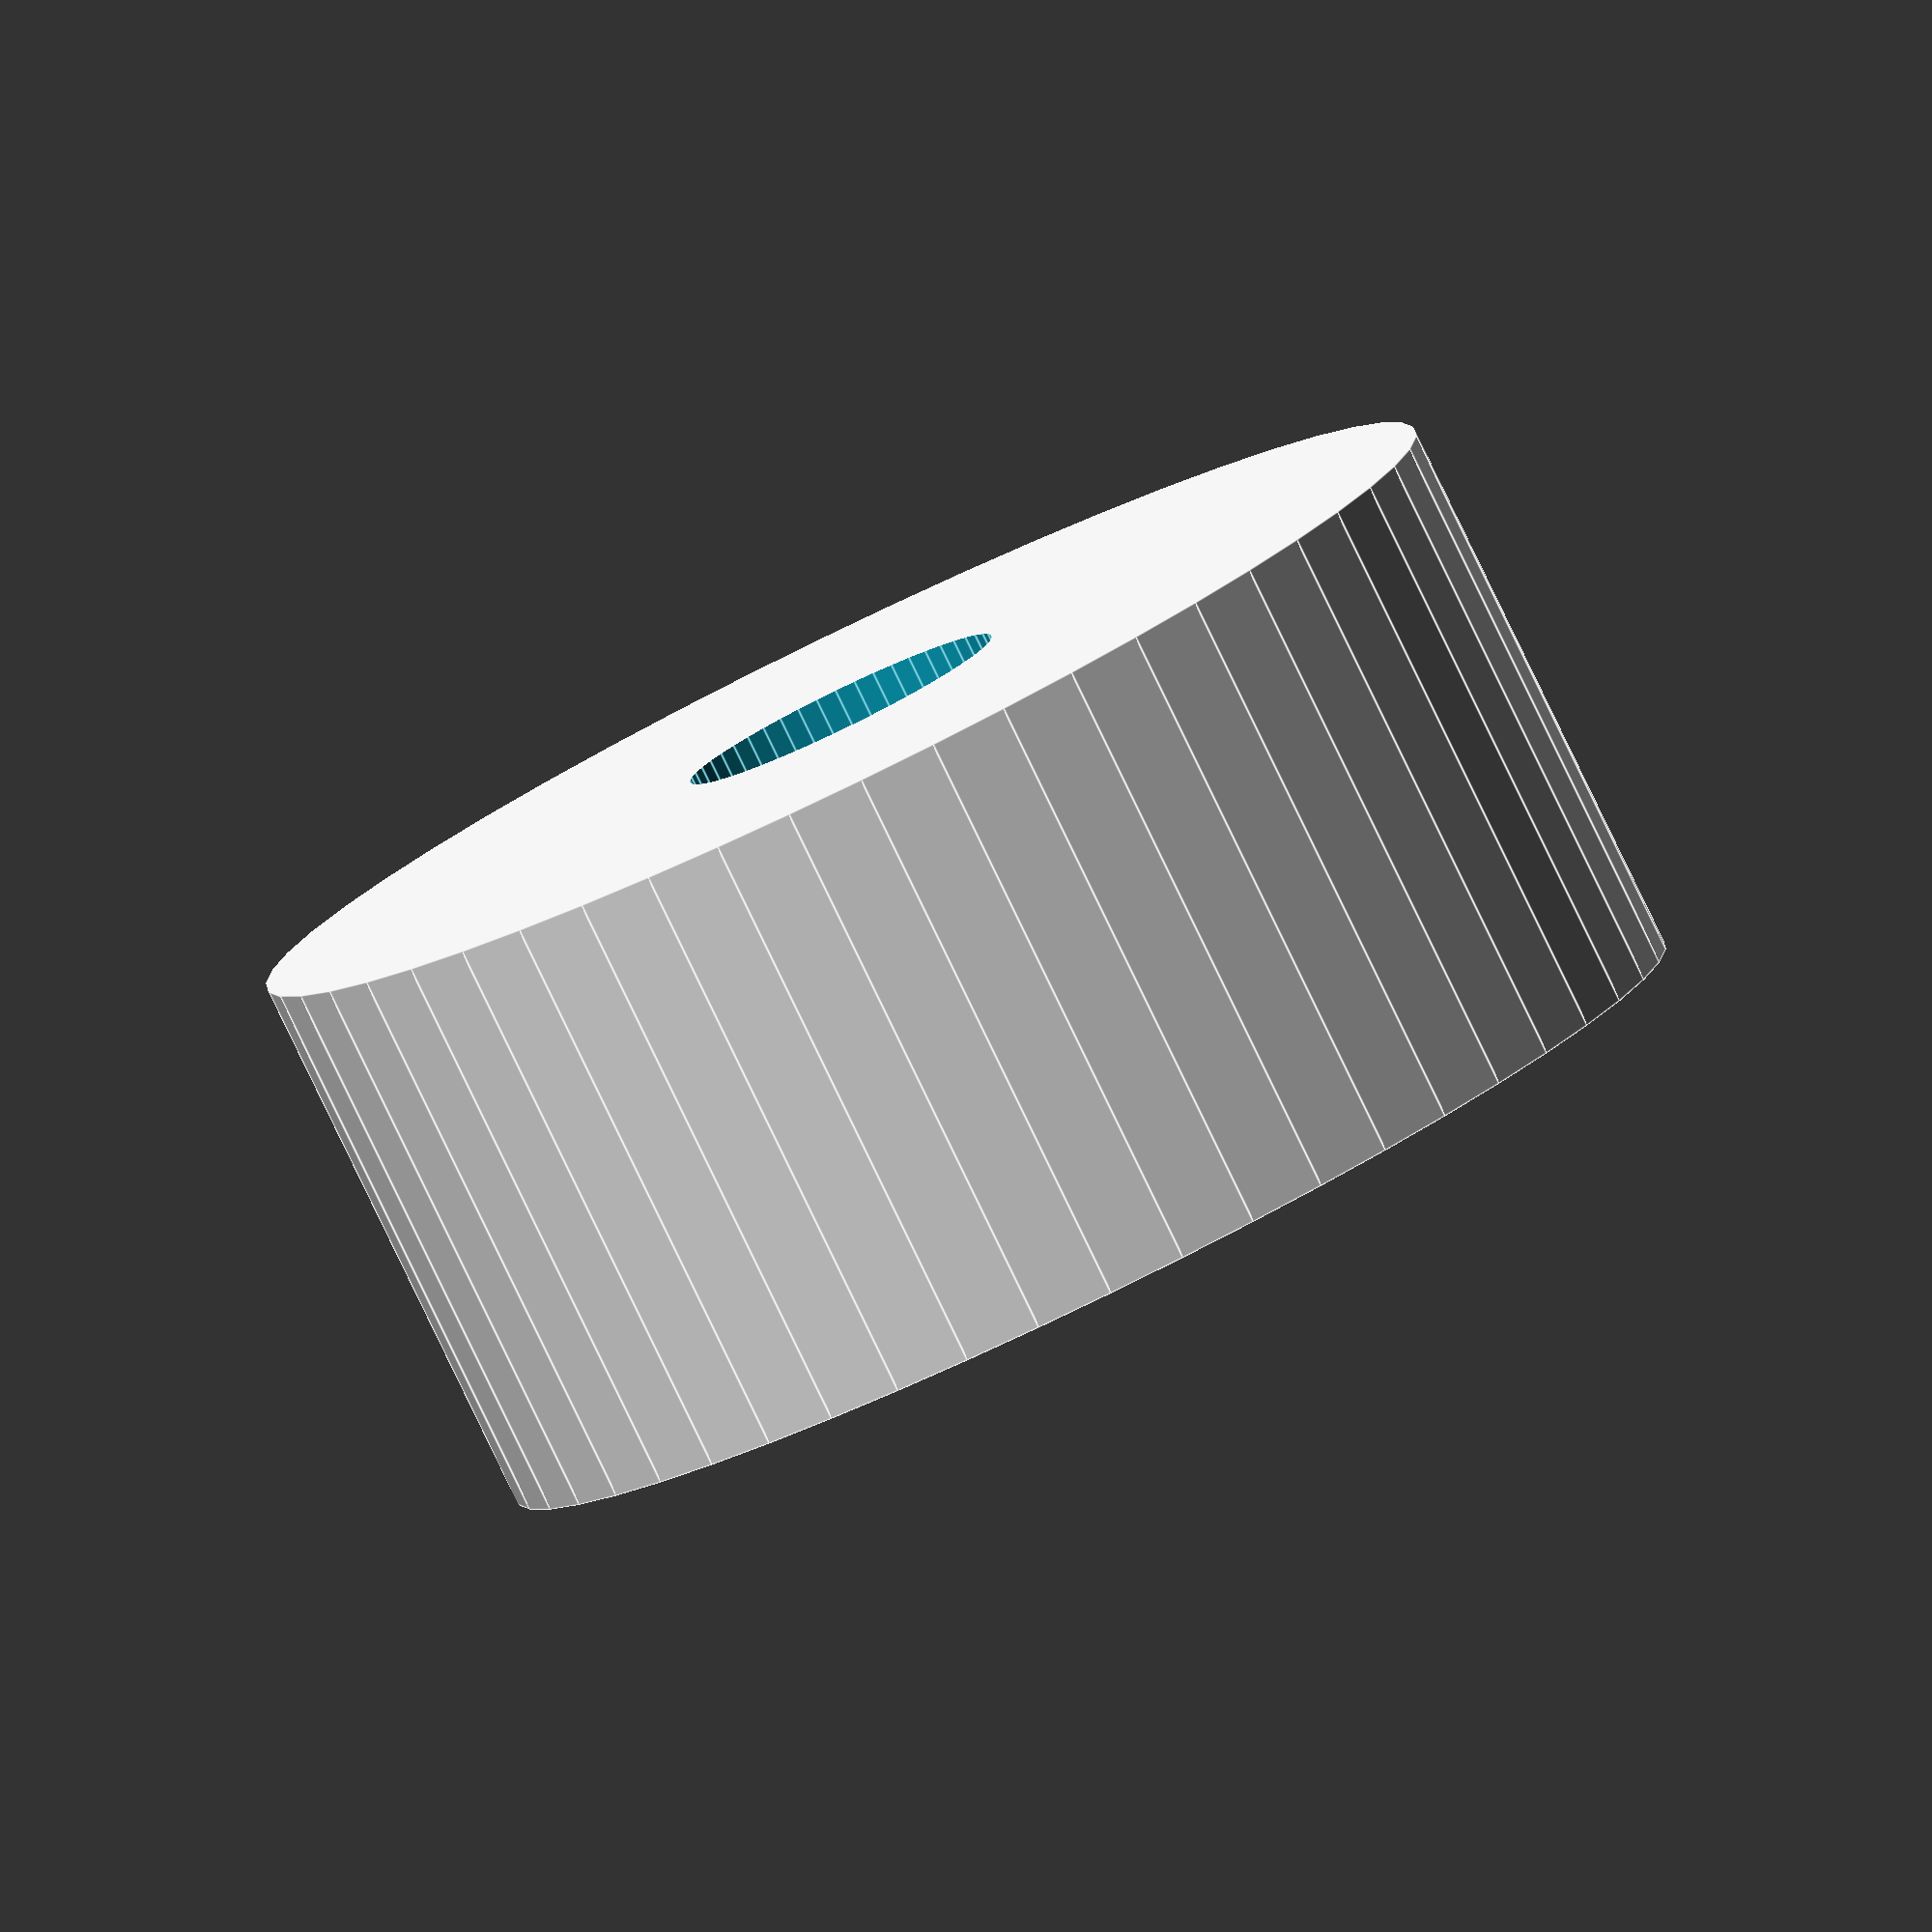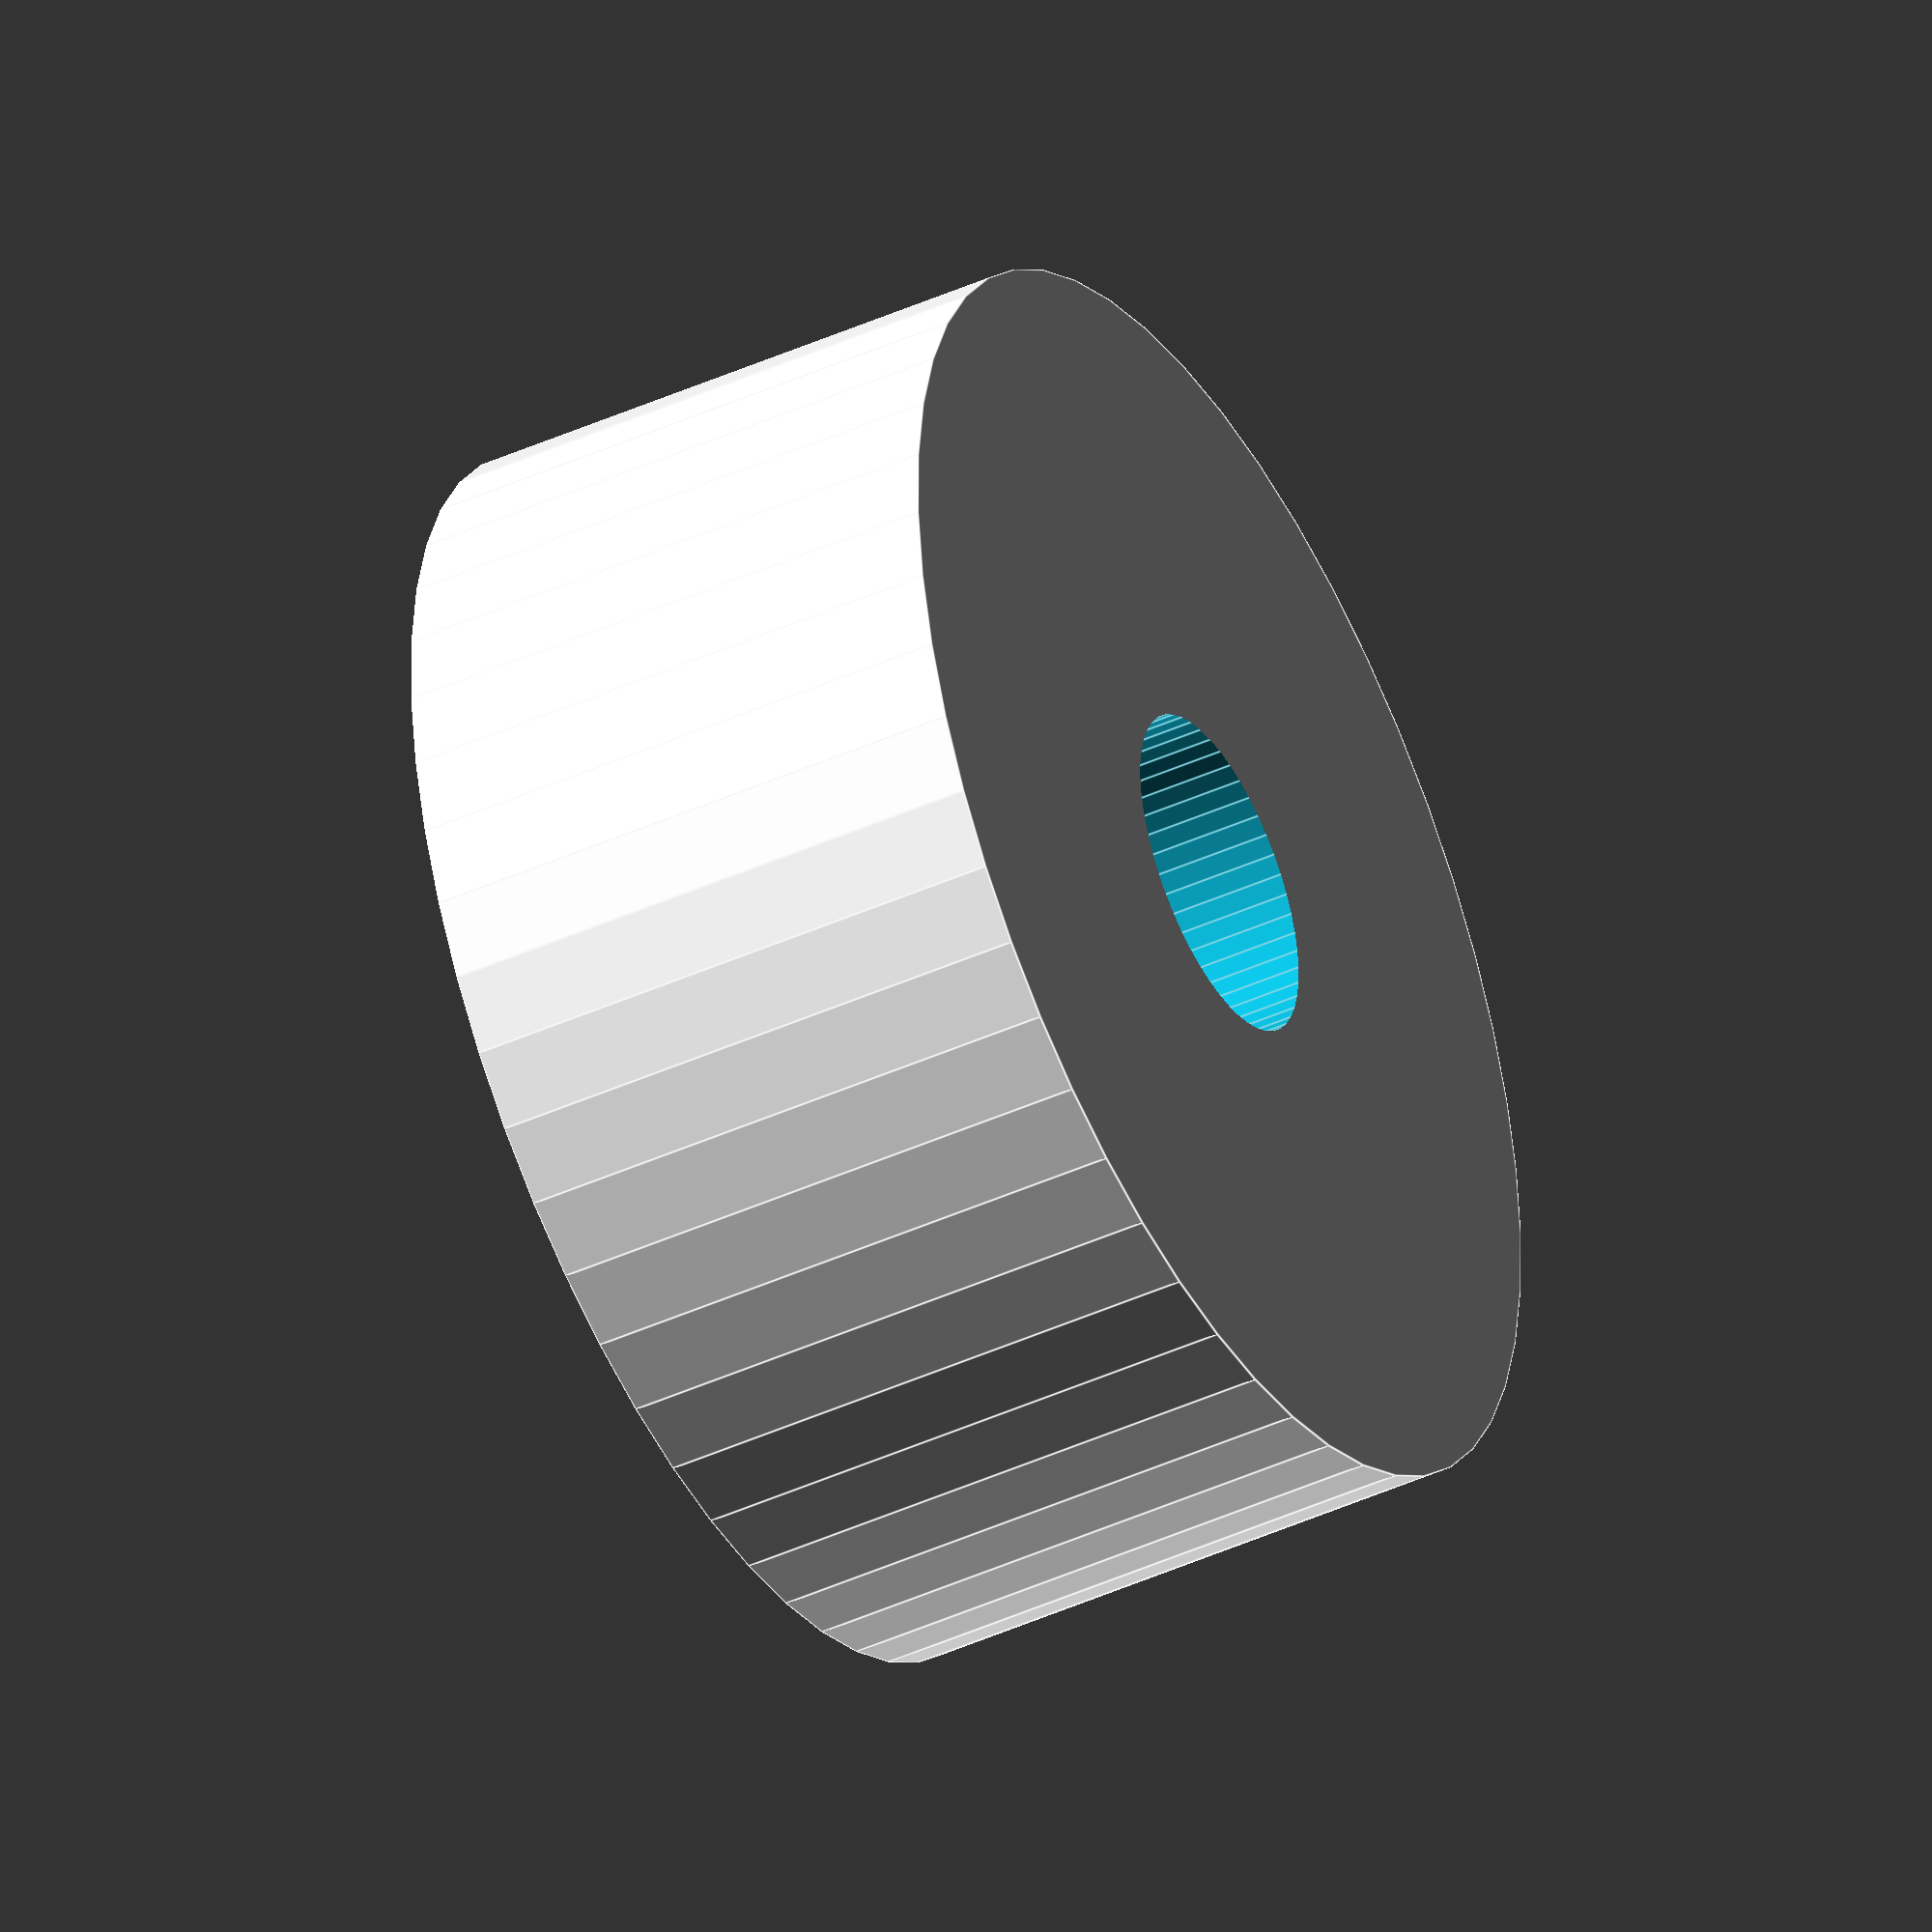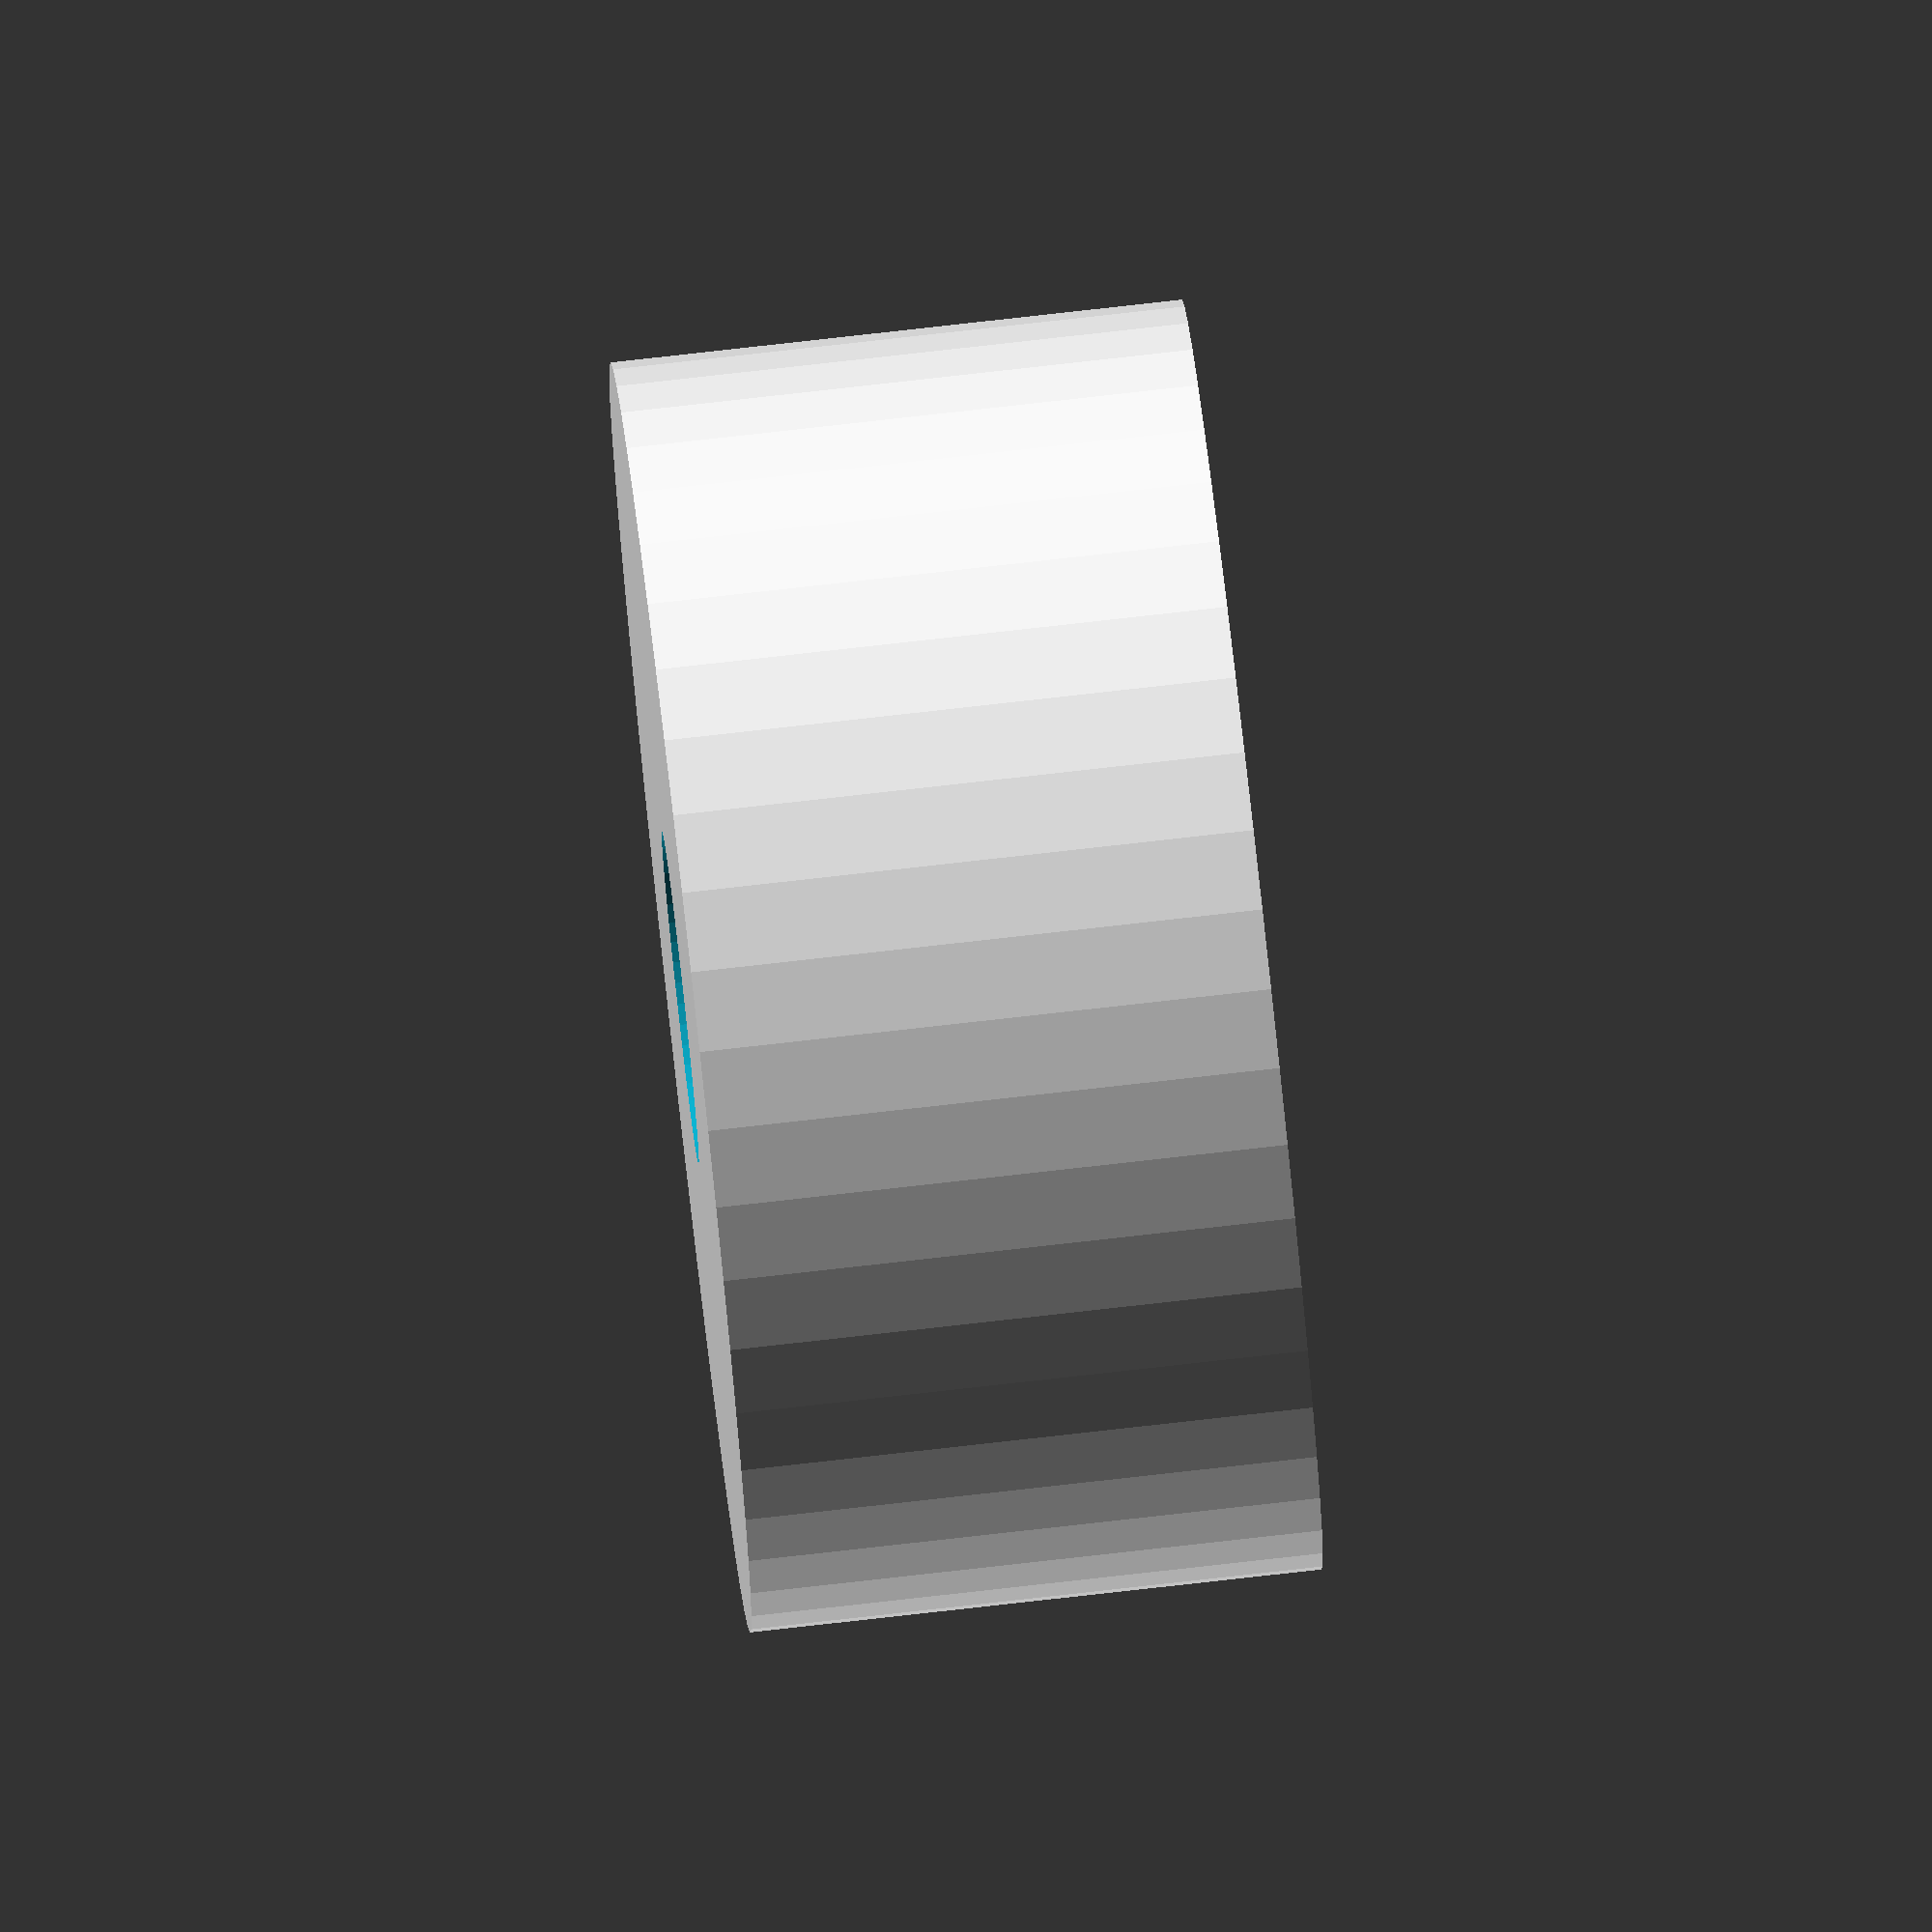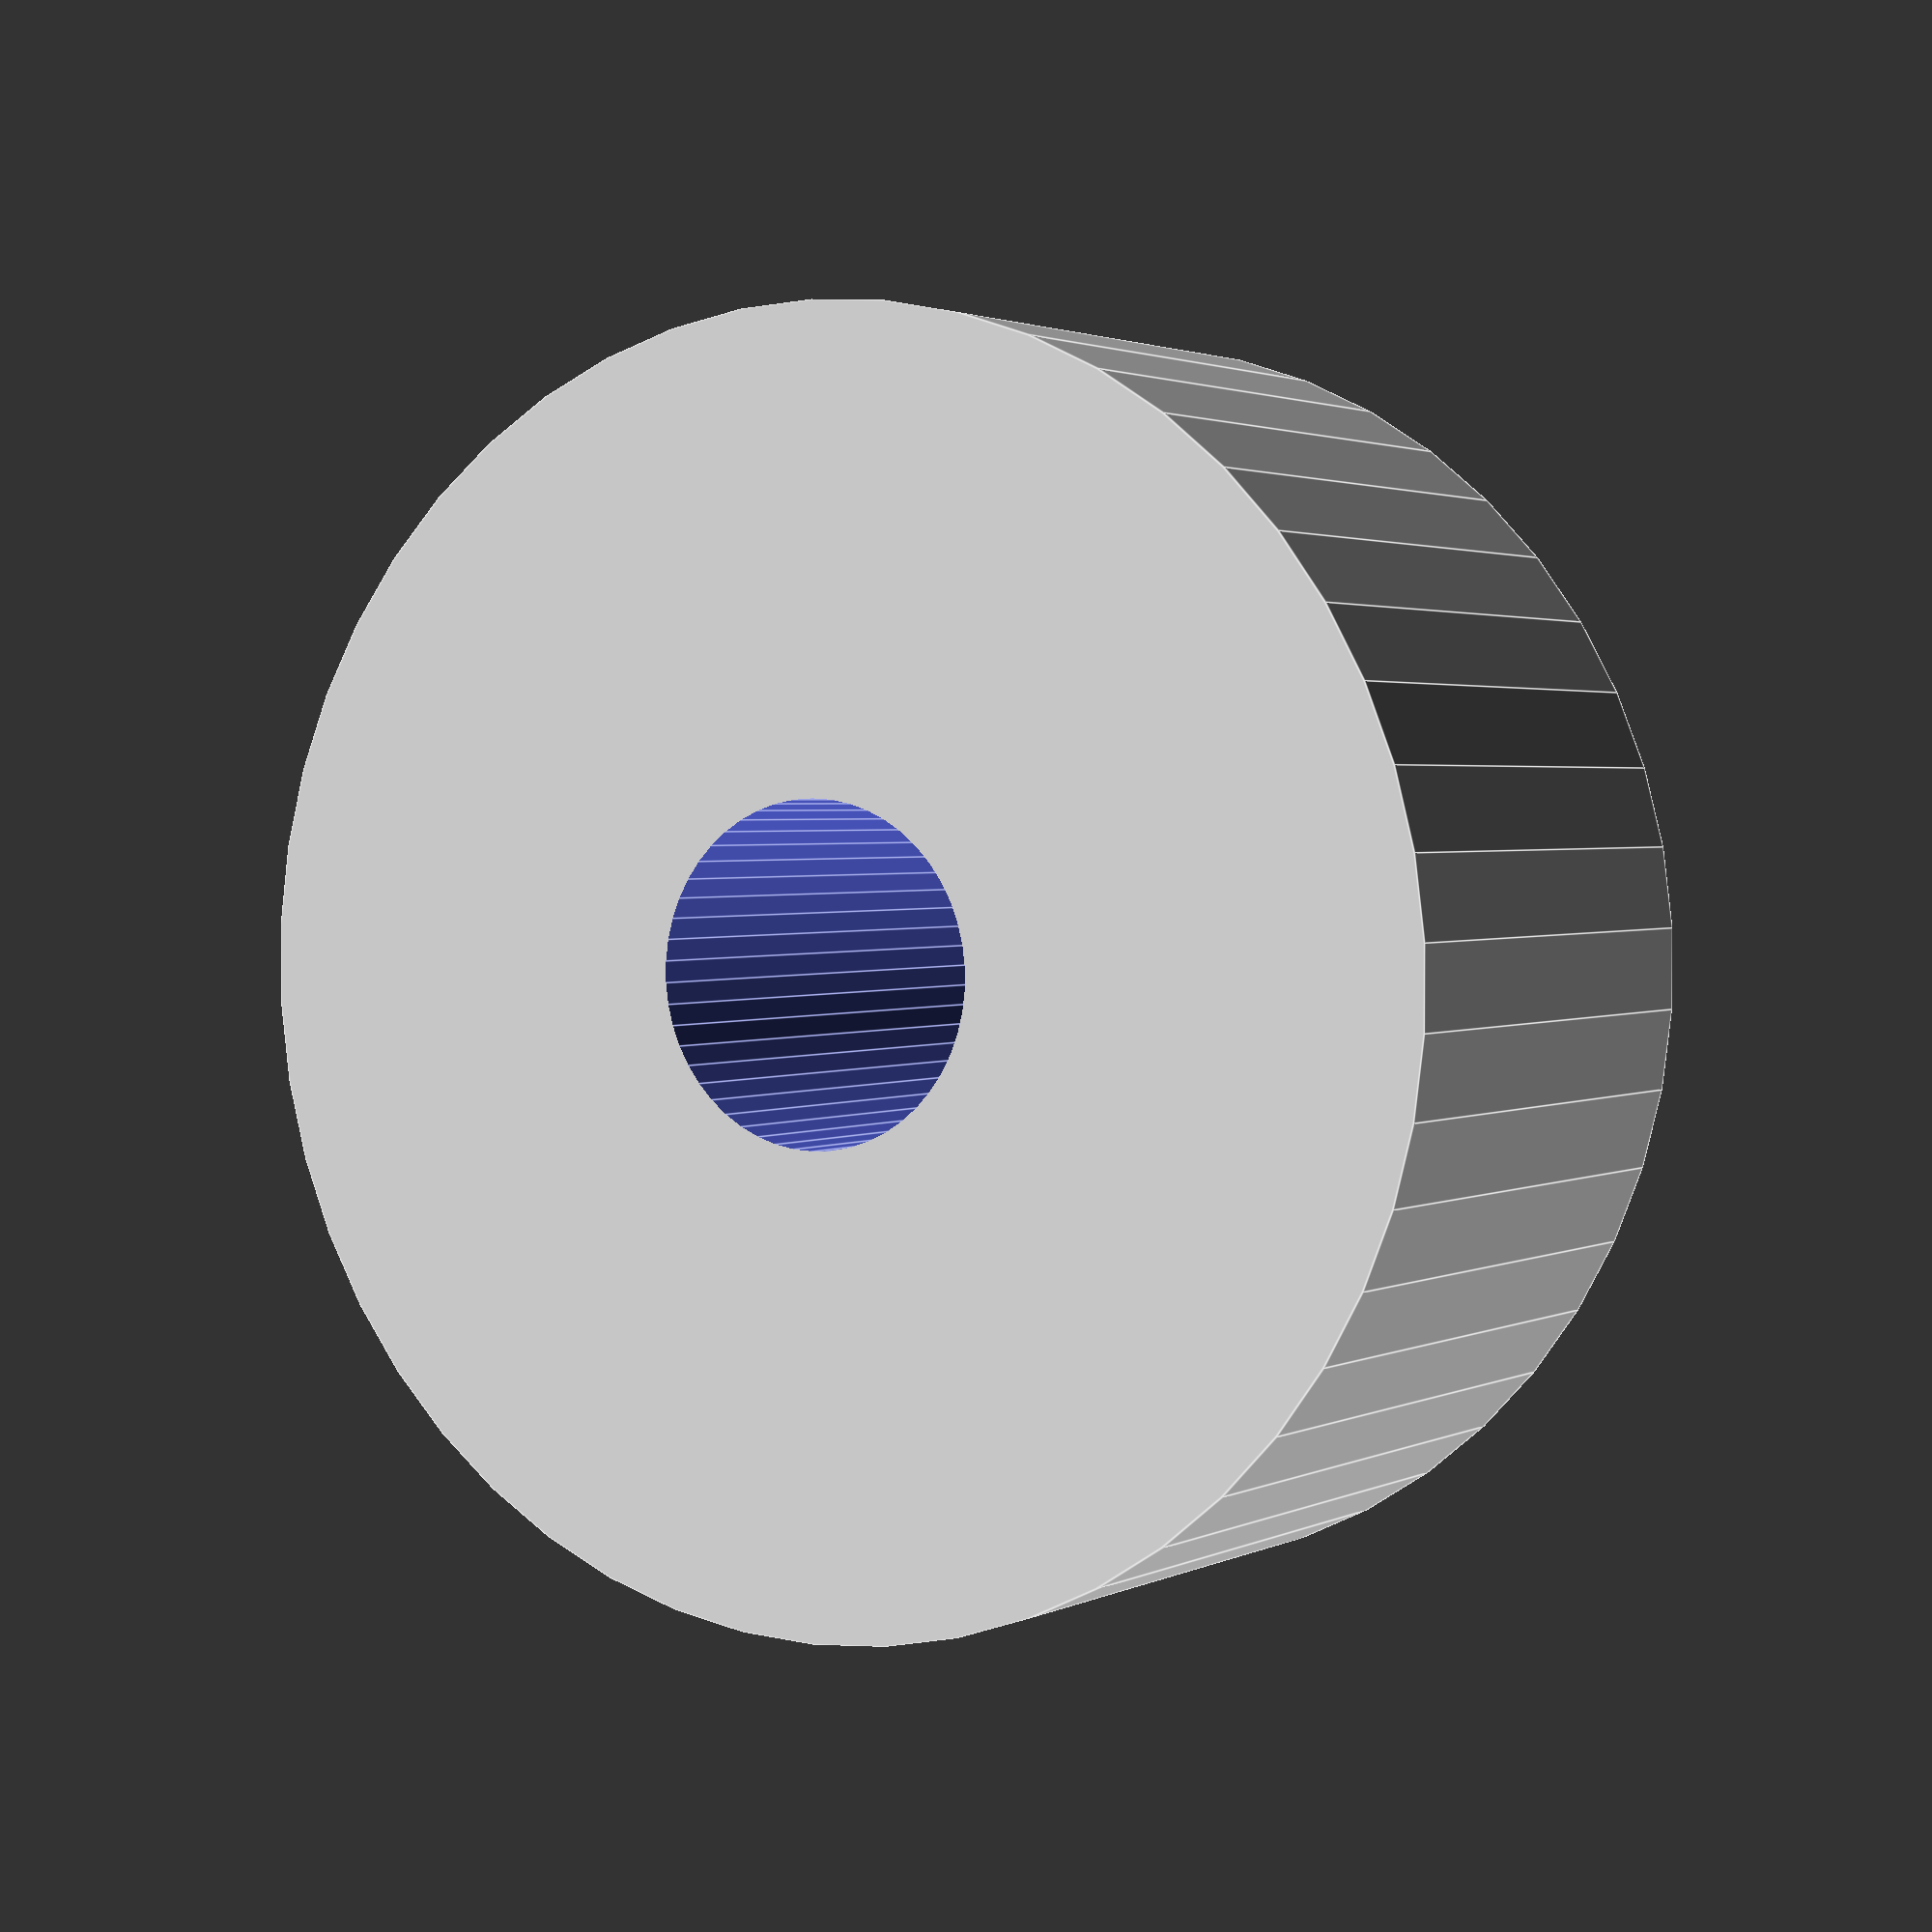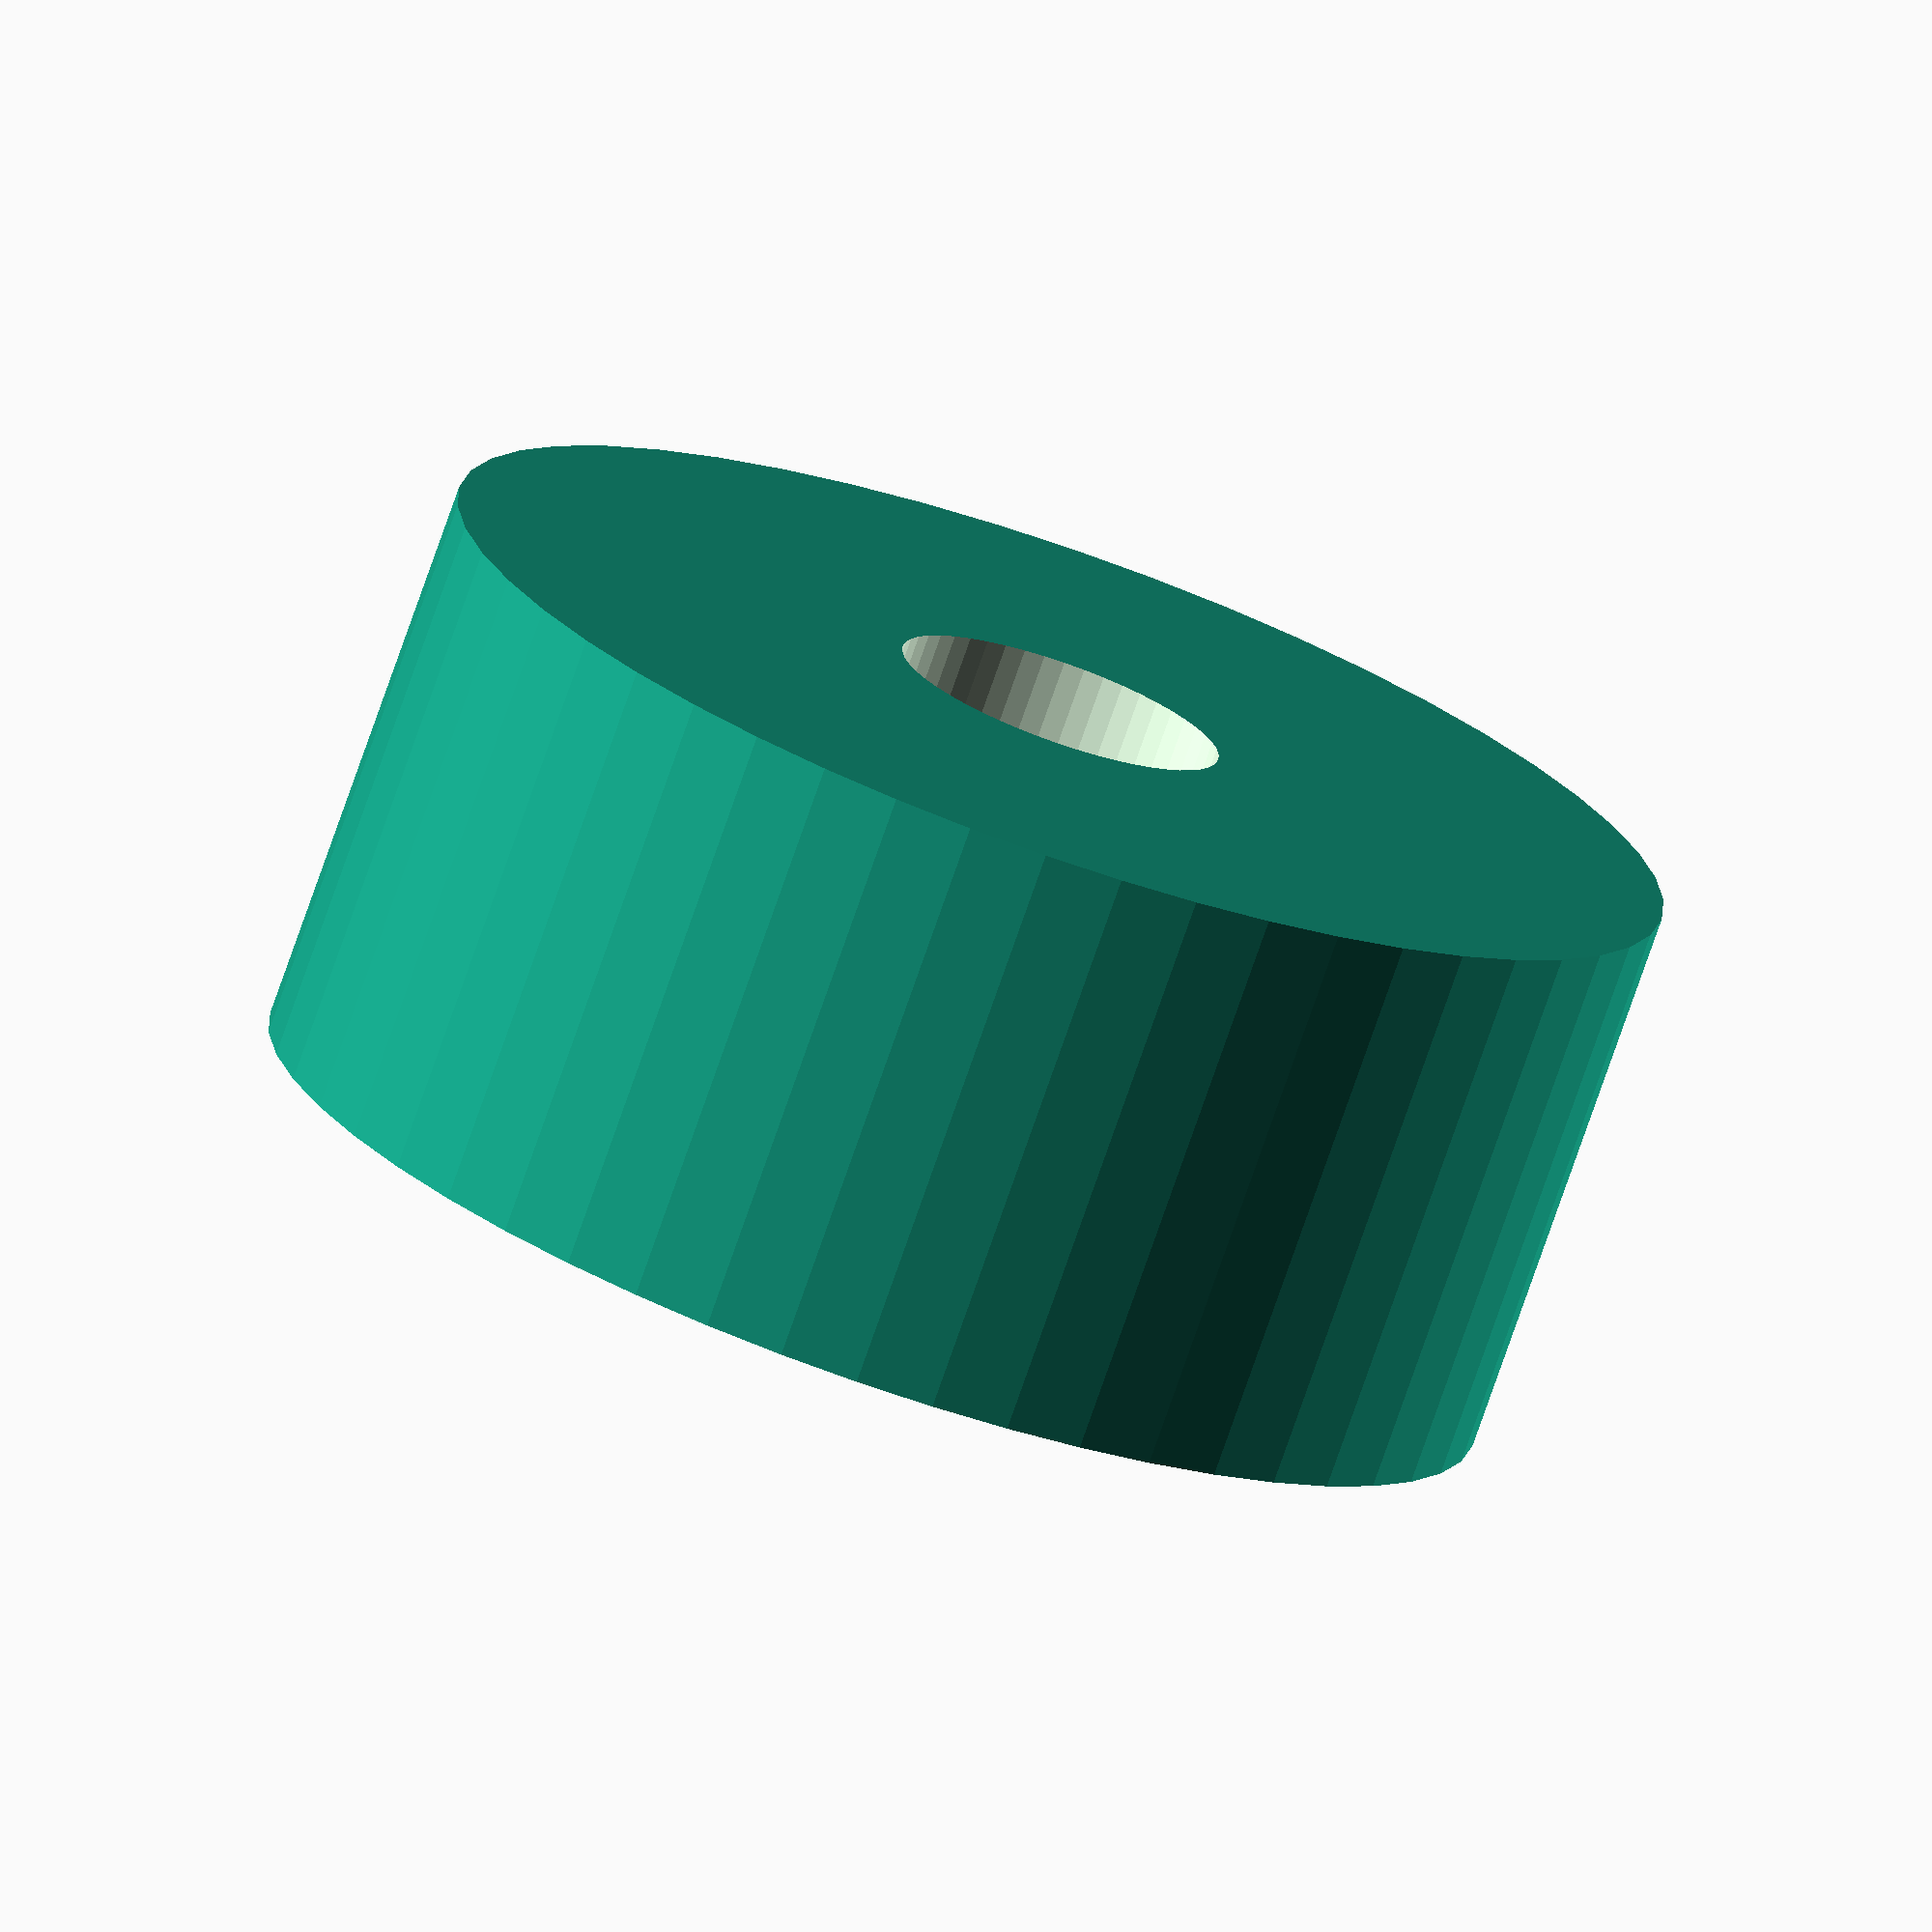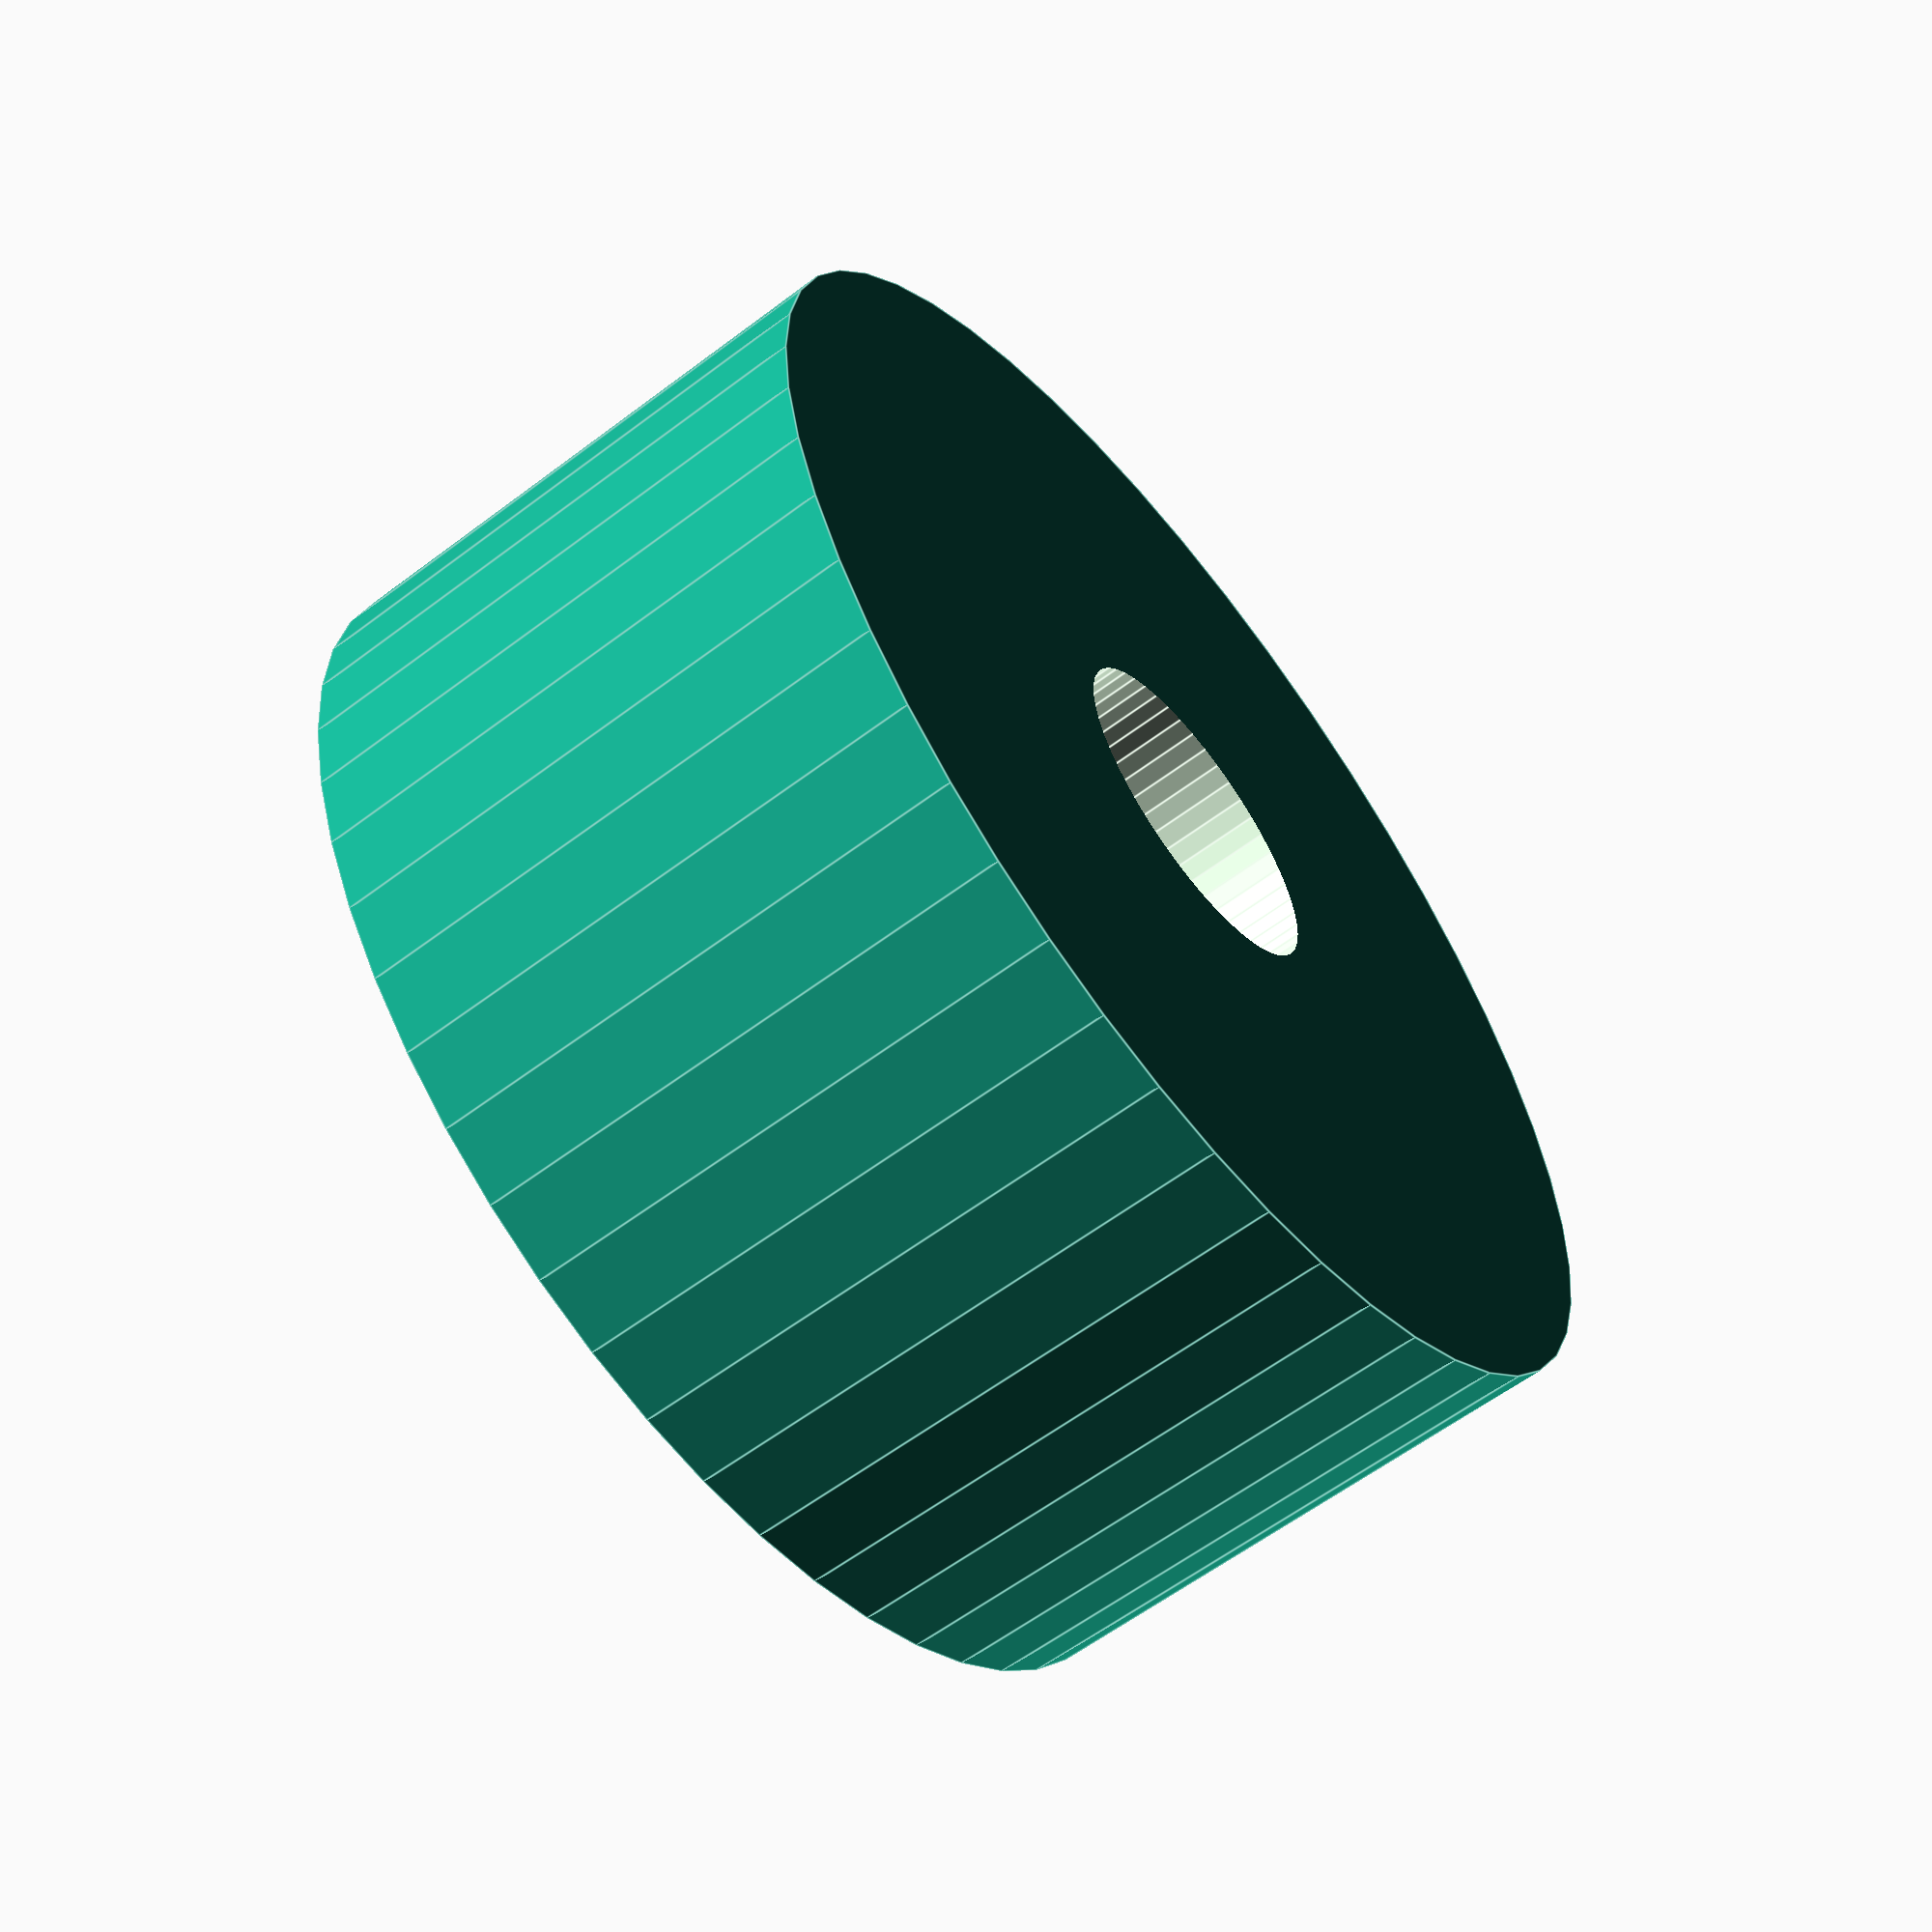
<openscad>
$fn = 50;


difference() {
	union() {
		translate(v = [0, 0, -9.0000000000]) {
			cylinder(h = 18, r = 20.0000000000);
		}
	}
	union() {
		translate(v = [0, 0, -100.0000000000]) {
			cylinder(h = 200, r = 5.2500000000);
		}
	}
}
</openscad>
<views>
elev=82.8 azim=279.2 roll=205.8 proj=o view=edges
elev=223.4 azim=204.8 roll=61.8 proj=o view=edges
elev=280.9 azim=199.5 roll=83.6 proj=o view=solid
elev=358.0 azim=327.6 roll=210.4 proj=p view=edges
elev=255.7 azim=124.6 roll=19.2 proj=o view=wireframe
elev=239.3 azim=246.8 roll=52.0 proj=p view=edges
</views>
